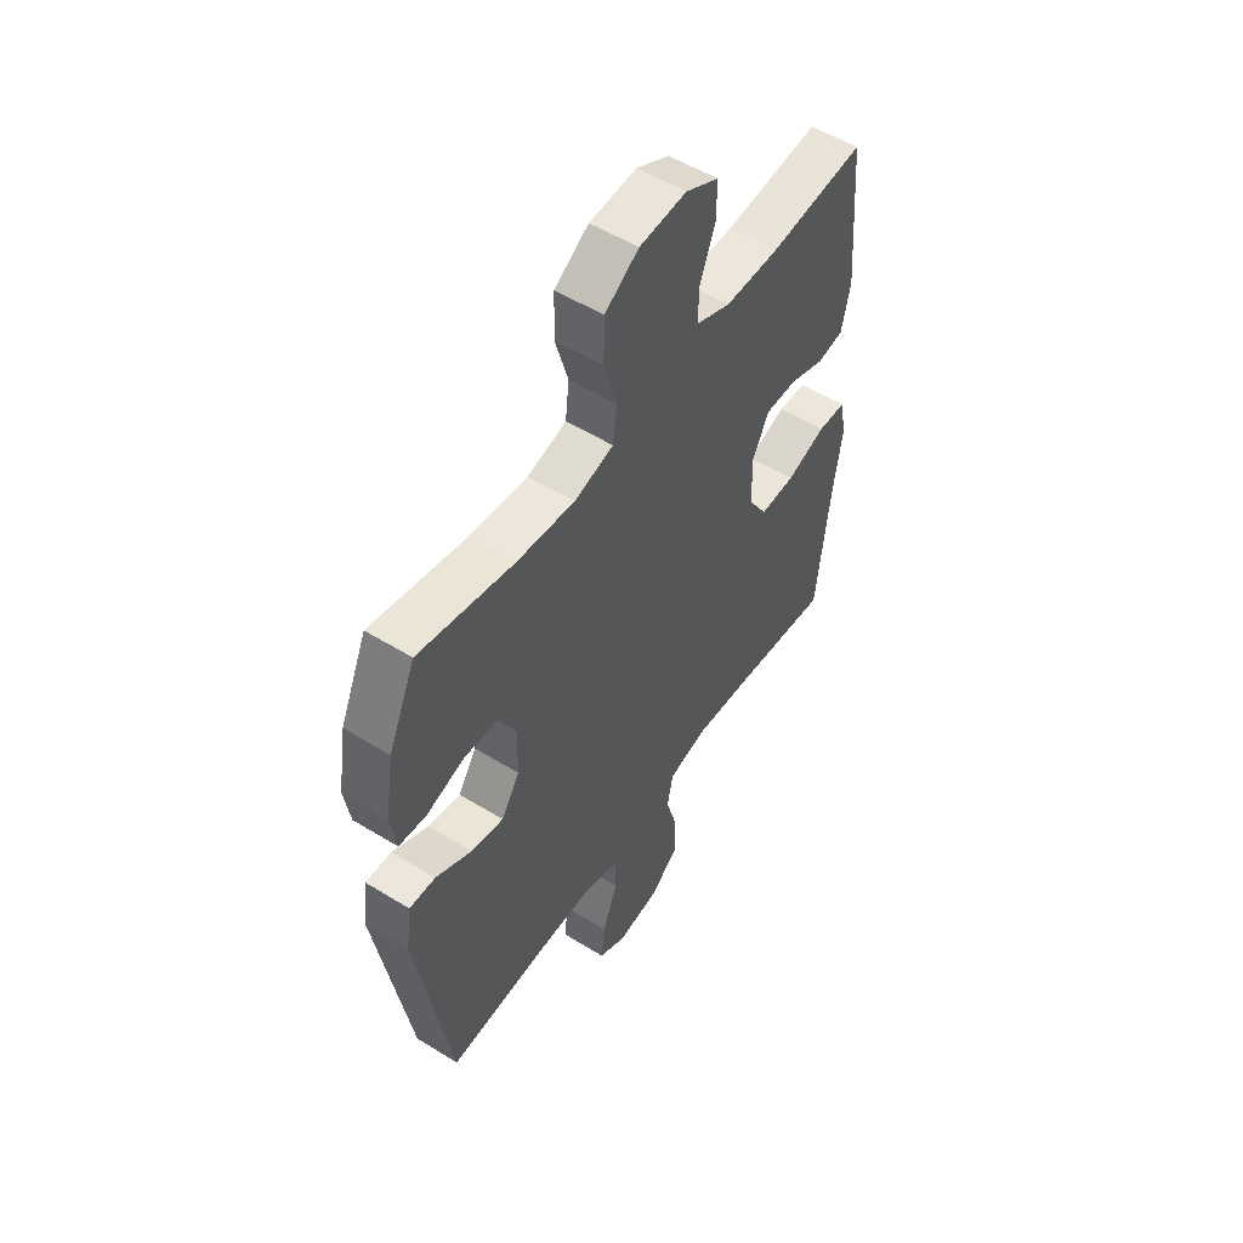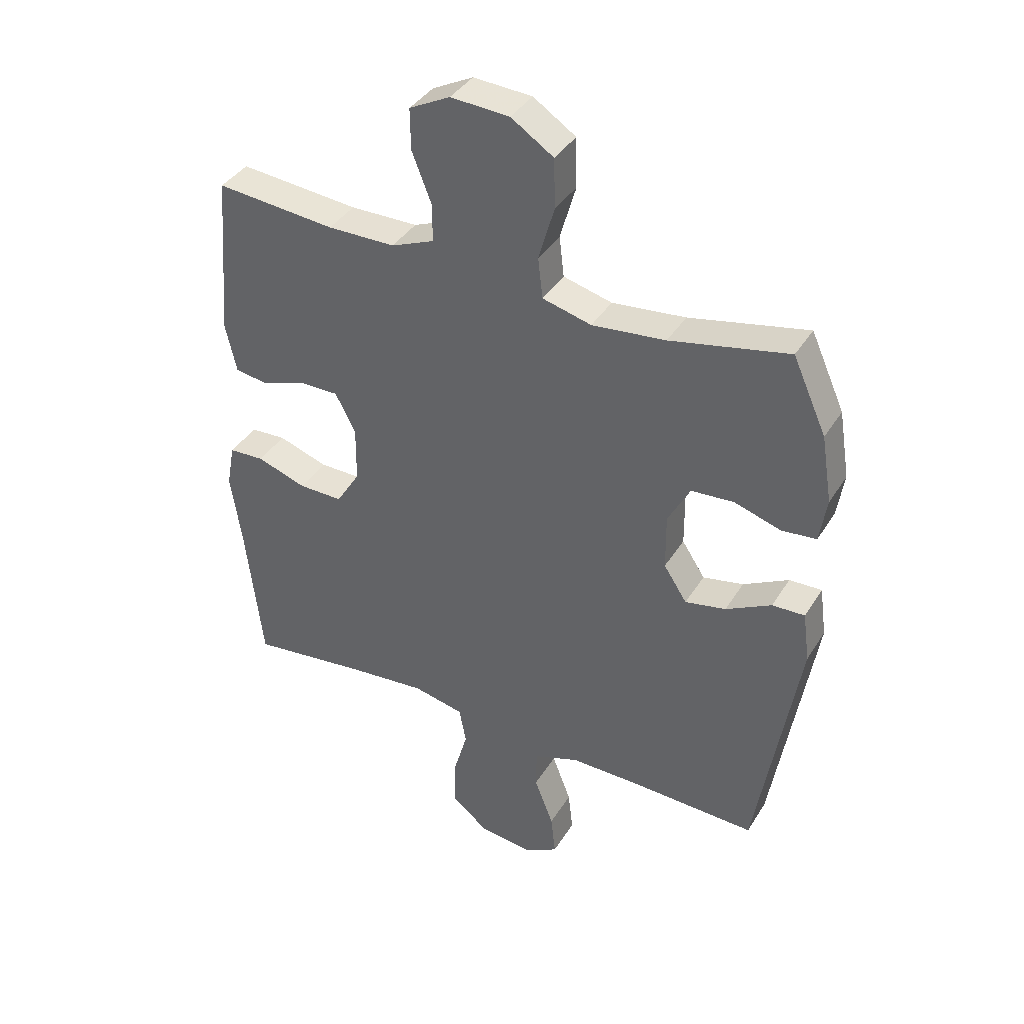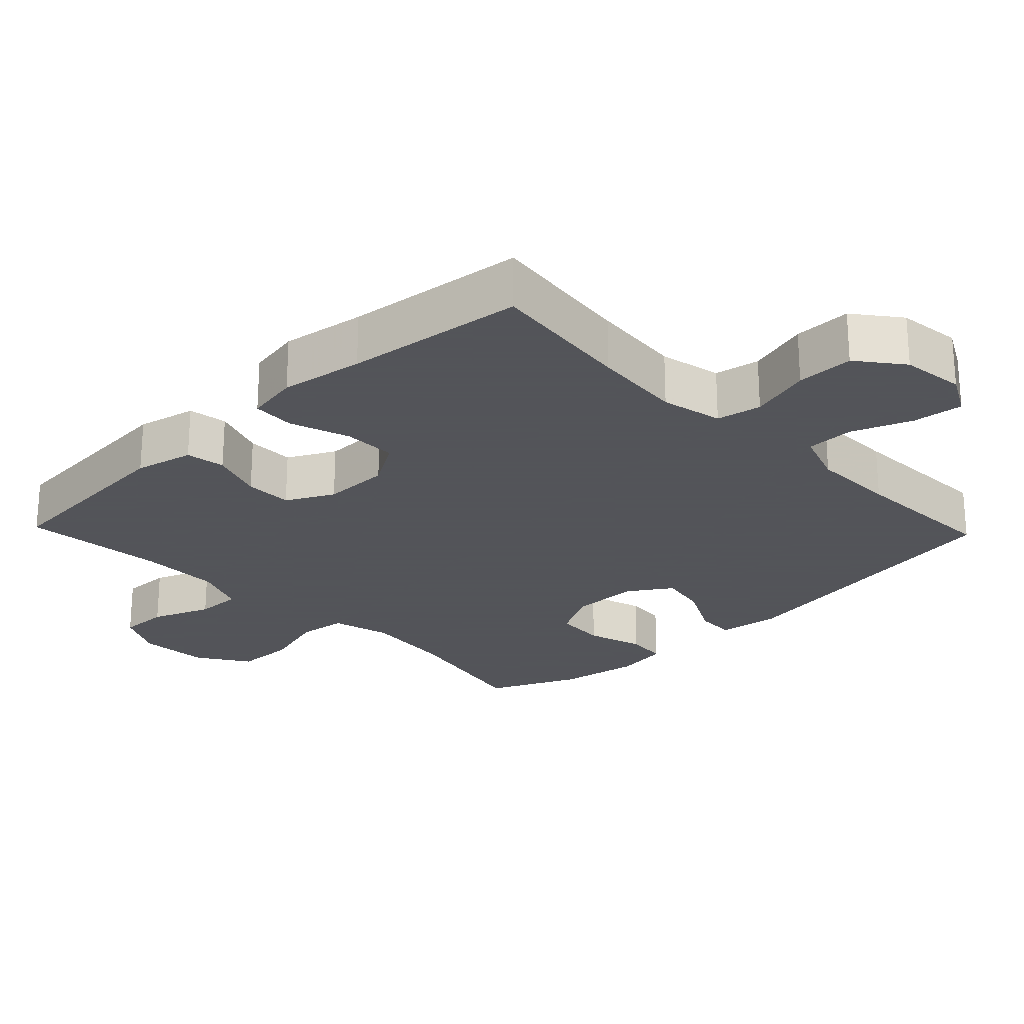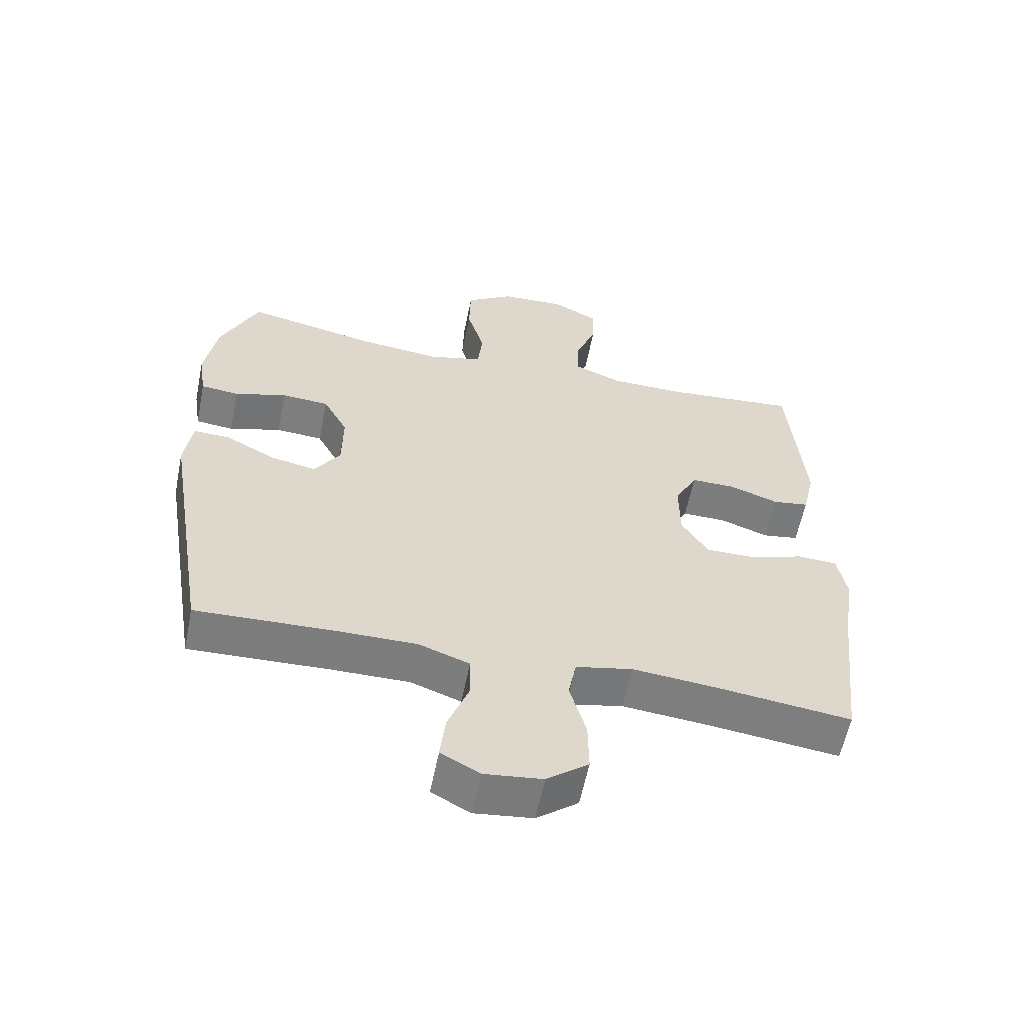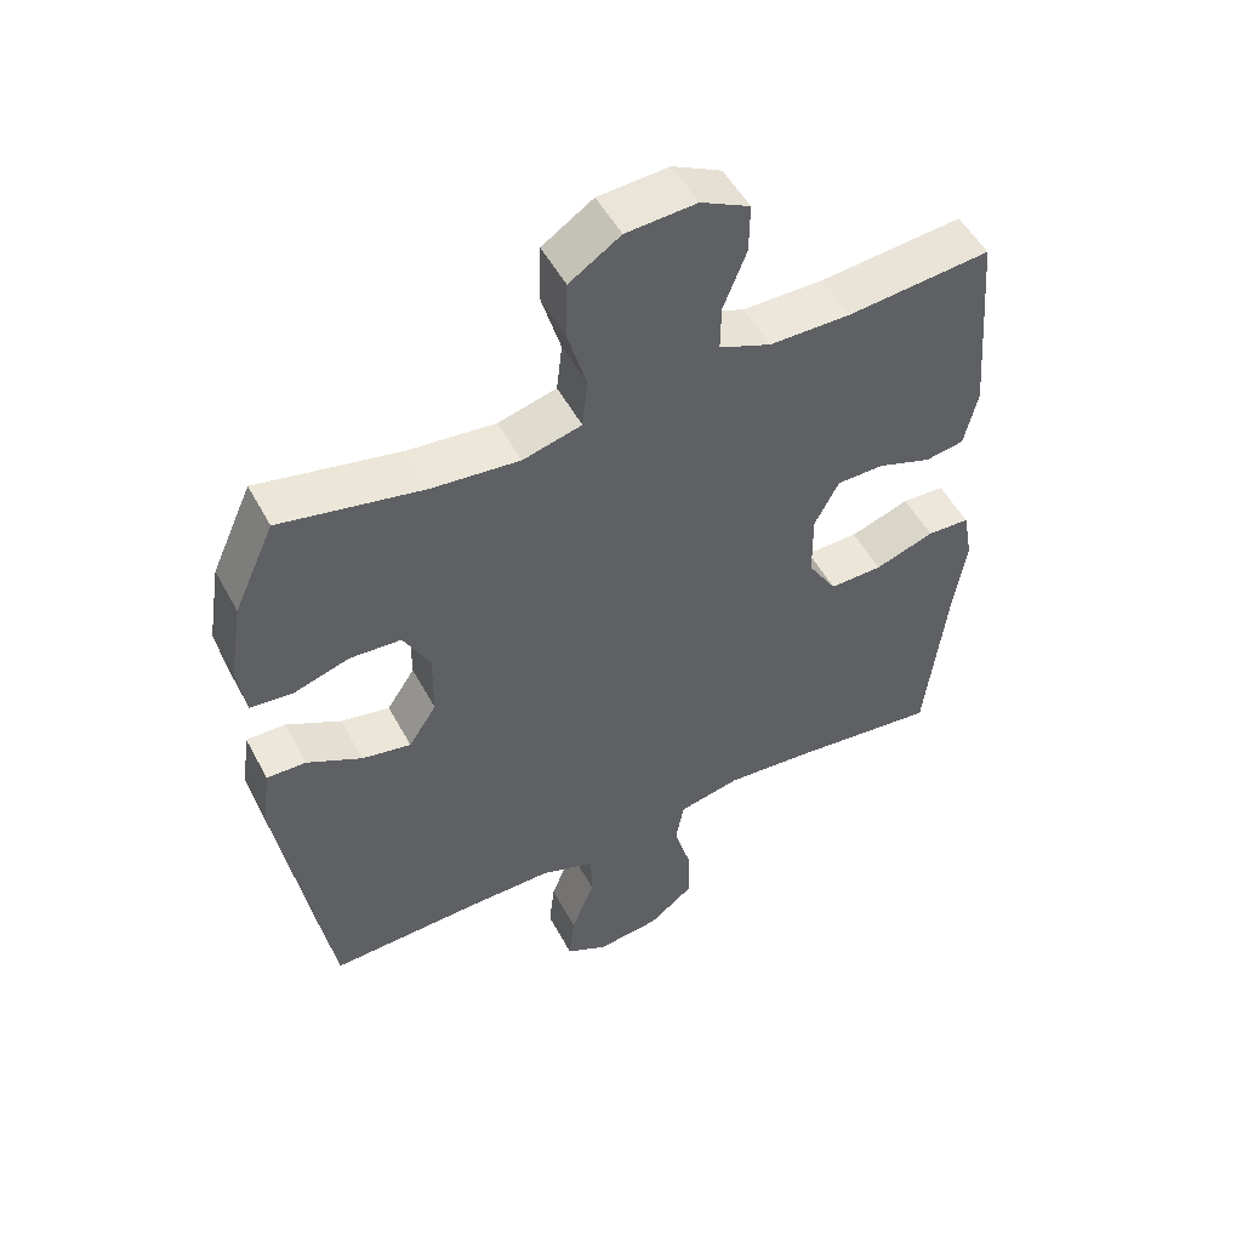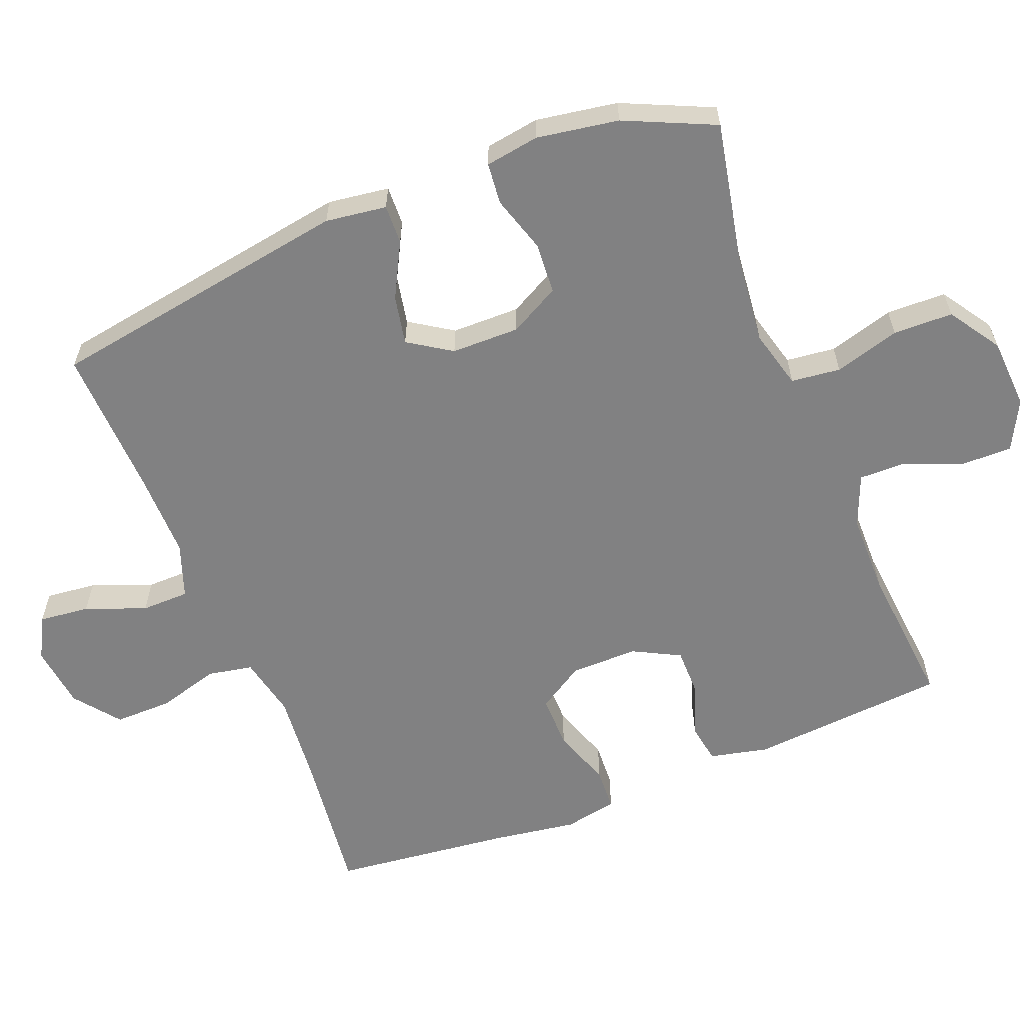
<metadata>
{"format":"obj","ext":"obj","renderer":"f3d","projection":"perspective","resolution":1024,"background":"white","views":[{"elev":53.5,"azim":-56.6,"up":"+Z"},{"elev":38.8,"azim":-151.4,"up":"+Z"},{"elev":-23.9,"azim":133.8,"up":"+Y"},{"elev":-59.1,"azim":-11.4,"up":"+Z"},{"elev":51.6,"azim":-27.6,"up":"+Z"},{"elev":-60.4,"azim":-68.3,"up":"+Y"}]}
</metadata>
<code>
v -0.5 0.07 0.5
v -0.297 0.07 0.458
v -0.171 0.07 0.445
v -0.087 0.07 0.467
v -0.079 0.07 0.537
v -0.106 0.07 0.63
v -0.104 0.07 0.715
v -0.031 0.07 0.763
v 0.07 0.07 0.769
v 0.14 0.07 0.733
v 0.139 0.07 0.662
v 0.106 0.07 0.578
v 0.105 0.07 0.512
v 0.179 0.07 0.482
v 0.295 0.07 0.481
v 0.5 0.07 0.5
v 0.523 0.07 0.219
v 0.504 0.07 0.135
v 0.448 0.07 0.126
v 0.372 0.07 0.153
v 0.304 0.07 0.153
v 0.269 0.07 0.086
v 0.27 0.07 -0.01
v 0.311 0.07 -0.076
v 0.387 0.07 -0.075
v 0.472 0.07 -0.046
v 0.533 0.07 -0.049
v 0.547 0.07 -0.125
v 0.529 0.07 -0.244
v 0.5 0.07 -0.5
v 0.293 0.07 -0.475
v 0.163 0.07 -0.463
v 0.075 0.07 -0.482
v 0.063 0.07 -0.546
v 0.088 0.07 -0.634
v 0.089 0.07 -0.716
v 0.025 0.07 -0.766
v -0.065 0.07 -0.777
v -0.125 0.07 -0.745
v -0.117 0.07 -0.673
v -0.084 0.07 -0.587
v -0.085 0.07 -0.519
v -0.163 0.07 -0.491
v -0.285 0.07 -0.492
v -0.5 0.07 -0.5
v -0.571 0.07 -0.066
v -0.559 0.07 0.021
v -0.503 0.07 0.019
v -0.425 0.07 -0.022
v -0.355 0.07 -0.036
v -0.315 0.07 0.025
v -0.314 0.07 0.122
v -0.352 0.07 0.193
v -0.425 0.07 0.198
v -0.506 0.07 0.173
v -0.565 0.07 0.179
v -0.577 0.07 0.256
v -0.558 0.07 0.372
v -0.5 0 0.5
v -0.297 0 0.458
v -0.171 0 0.445
v -0.087 0 0.467
v -0.079 0 0.537
v -0.106 0 0.63
v -0.104 0 0.715
v -0.031 0 0.763
v 0.07 0 0.769
v 0.14 0 0.733
v 0.139 0 0.662
v 0.106 0 0.578
v 0.105 0 0.512
v 0.179 0 0.482
v 0.295 0 0.481
v 0.5 0 0.5
v 0.523 0 0.219
v 0.504 0 0.135
v 0.448 0 0.126
v 0.372 0 0.153
v 0.304 0 0.153
v 0.269 0 0.086
v 0.27 0 -0.01
v 0.311 0 -0.076
v 0.387 0 -0.075
v 0.472 0 -0.046
v 0.533 0 -0.049
v 0.547 0 -0.125
v 0.529 0 -0.244
v 0.5 0 -0.5
v 0.293 0 -0.475
v 0.163 0 -0.463
v 0.075 0 -0.482
v 0.063 0 -0.546
v 0.088 0 -0.634
v 0.089 0 -0.716
v 0.025 0 -0.766
v -0.065 0 -0.777
v -0.125 0 -0.745
v -0.117 0 -0.673
v -0.084 0 -0.587
v -0.085 0 -0.519
v -0.163 0 -0.491
v -0.285 0 -0.492
v -0.5 0 -0.5
v -0.571 0 -0.066
v -0.559 0 0.021
v -0.503 0 0.019
v -0.425 0 -0.022
v -0.355 0 -0.036
v -0.315 0 0.025
v -0.314 0 0.122
v -0.352 0 0.193
v -0.425 0 0.198
v -0.506 0 0.173
v -0.565 0 0.179
v -0.577 0 0.256
v -0.558 0 0.372
f 57 58 1 2
f 54 55 56 57
f 53 54 57 2
f 52 53 2 3
f 51 52 3 4
f 46 47 48 49
f 44 45 46 49
f 43 44 49 50
f 42 43 50 51
f 38 39 40 41
f 38 41 42
f 37 38 42
f 34 35 36 37
f 34 37 42 51
f 29 30 31
f 29 31 32
f 28 29 32 33
f 25 26 27 28
f 24 25 28 33
f 17 18 19 20
f 15 16 17 20
f 14 15 20 21
f 13 14 21 22
f 9 10 11 12
f 9 12 13
f 8 9 13
f 5 6 7 8
f 4 5 8 13
f 33 34 51 4
f 23 24 33 4
f 4 13 22 23
f 60 59 116 115
f 115 114 113 112
f 60 115 112 111
f 61 60 111 110
f 62 61 110 109
f 107 106 105 104
f 107 104 103 102
f 108 107 102 101
f 109 108 101 100
f 99 98 97 96
f 100 99 96
f 100 96 95
f 95 94 93 92
f 109 100 95 92
f 89 88 87
f 90 89 87
f 91 90 87 86
f 86 85 84 83
f 91 86 83 82
f 78 77 76 75
f 78 75 74 73
f 79 78 73 72
f 80 79 72 71
f 70 69 68 67
f 71 70 67
f 71 67 66
f 66 65 64 63
f 71 66 63 62
f 62 109 92 91
f 62 91 82 81
f 81 80 71 62
f 1 59 60 2
f 2 60 61 3
f 3 61 62 4
f 4 62 63 5
f 5 63 64 6
f 6 64 65 7
f 7 65 66 8
f 8 66 67 9
f 9 67 68 10
f 10 68 69 11
f 11 69 70 12
f 12 70 71 13
f 13 71 72 14
f 14 72 73 15
f 15 73 74 16
f 16 74 75 17
f 17 75 76 18
f 18 76 77 19
f 19 77 78 20
f 20 78 79 21
f 21 79 80 22
f 22 80 81 23
f 23 81 82 24
f 24 82 83 25
f 25 83 84 26
f 26 84 85 27
f 27 85 86 28
f 28 86 87 29
f 29 87 88 30
f 30 88 89 31
f 31 89 90 32
f 32 90 91 33
f 33 91 92 34
f 34 92 93 35
f 35 93 94 36
f 36 94 95 37
f 37 95 96 38
f 38 96 97 39
f 39 97 98 40
f 40 98 99 41
f 41 99 100 42
f 42 100 101 43
f 43 101 102 44
f 44 102 103 45
f 45 103 104 46
f 46 104 105 47
f 47 105 106 48
f 48 106 107 49
f 49 107 108 50
f 50 108 109 51
f 51 109 110 52
f 52 110 111 53
f 53 111 112 54
f 54 112 113 55
f 55 113 114 56
f 56 114 115 57
f 57 115 116 58
f 58 116 59 1

</code>
